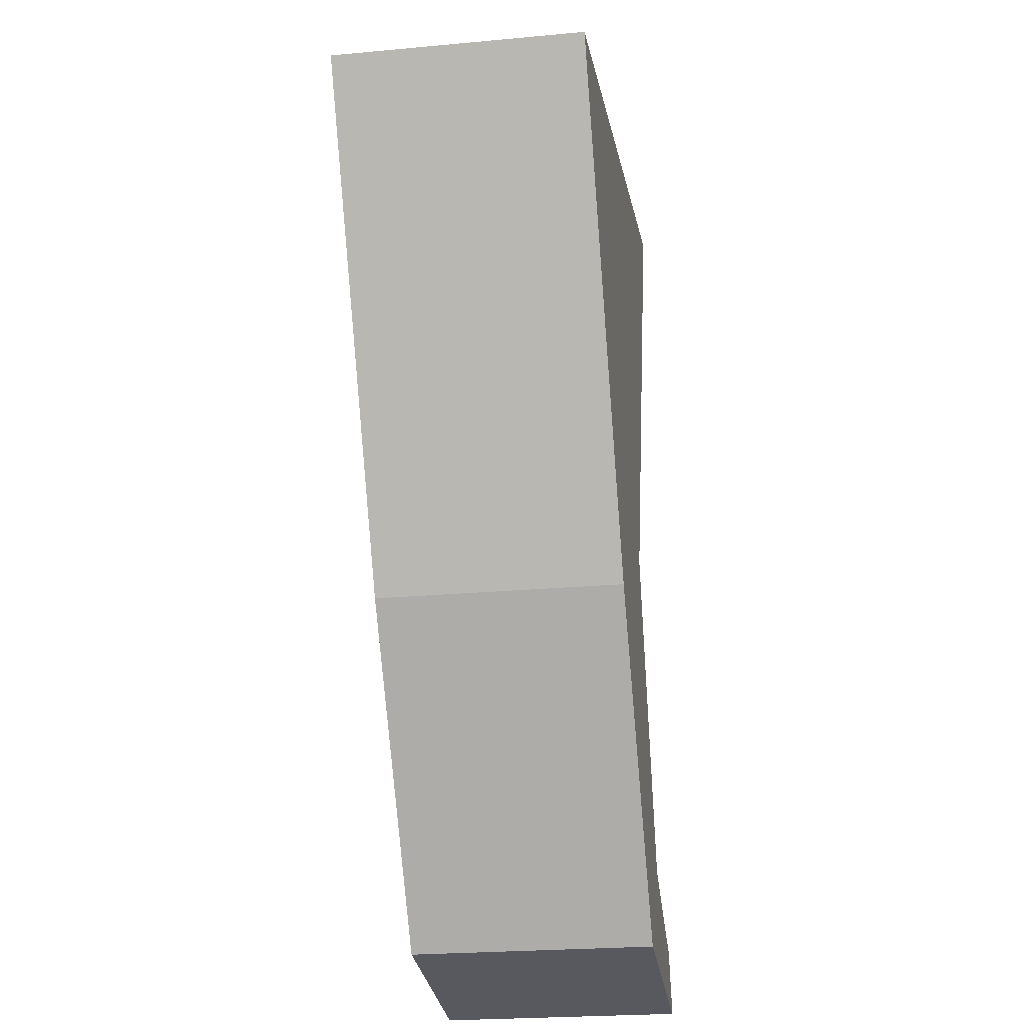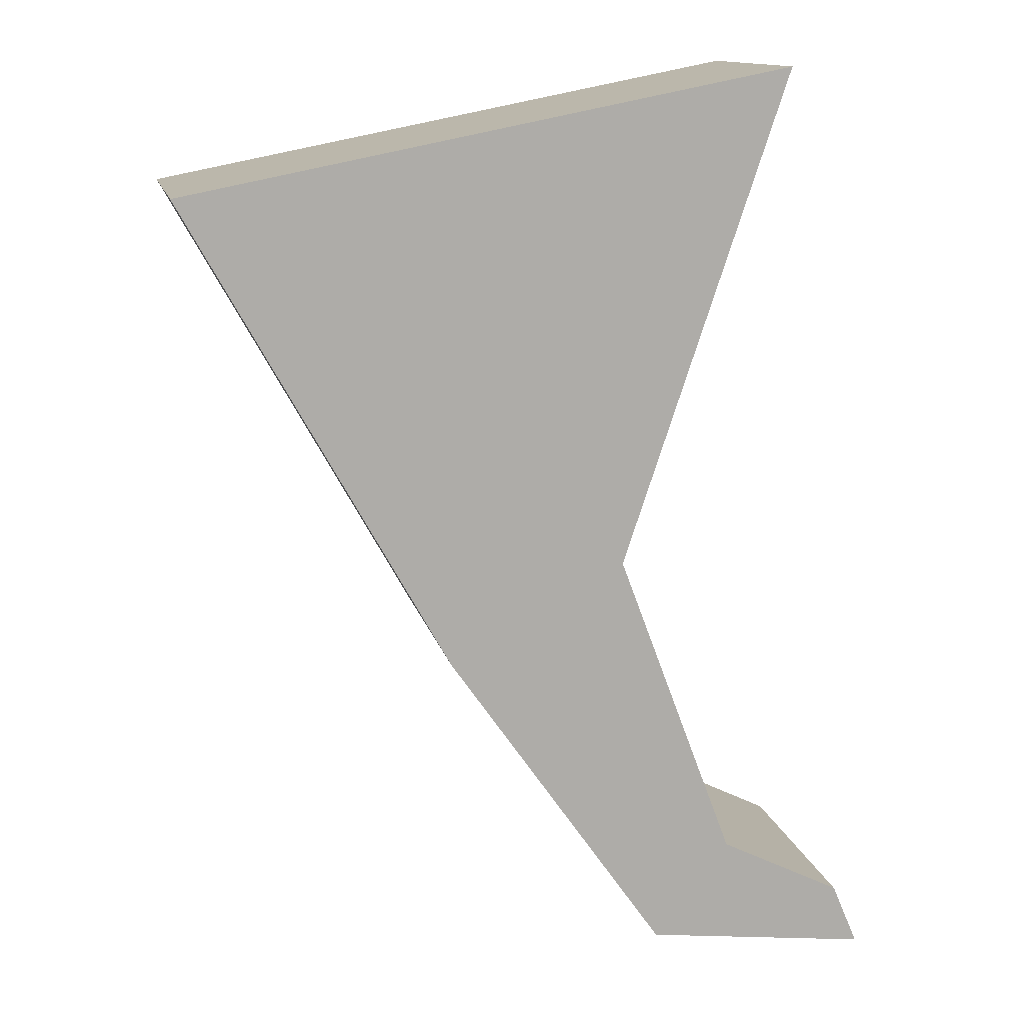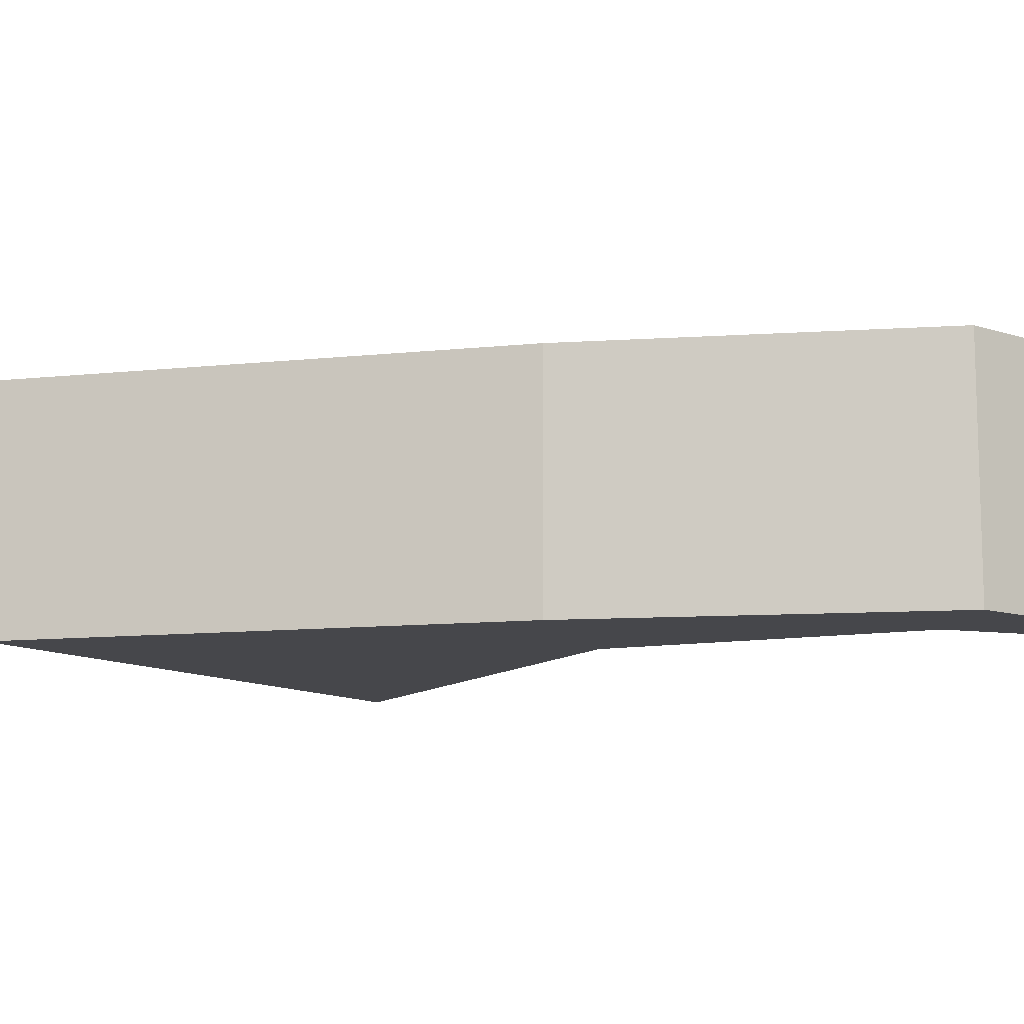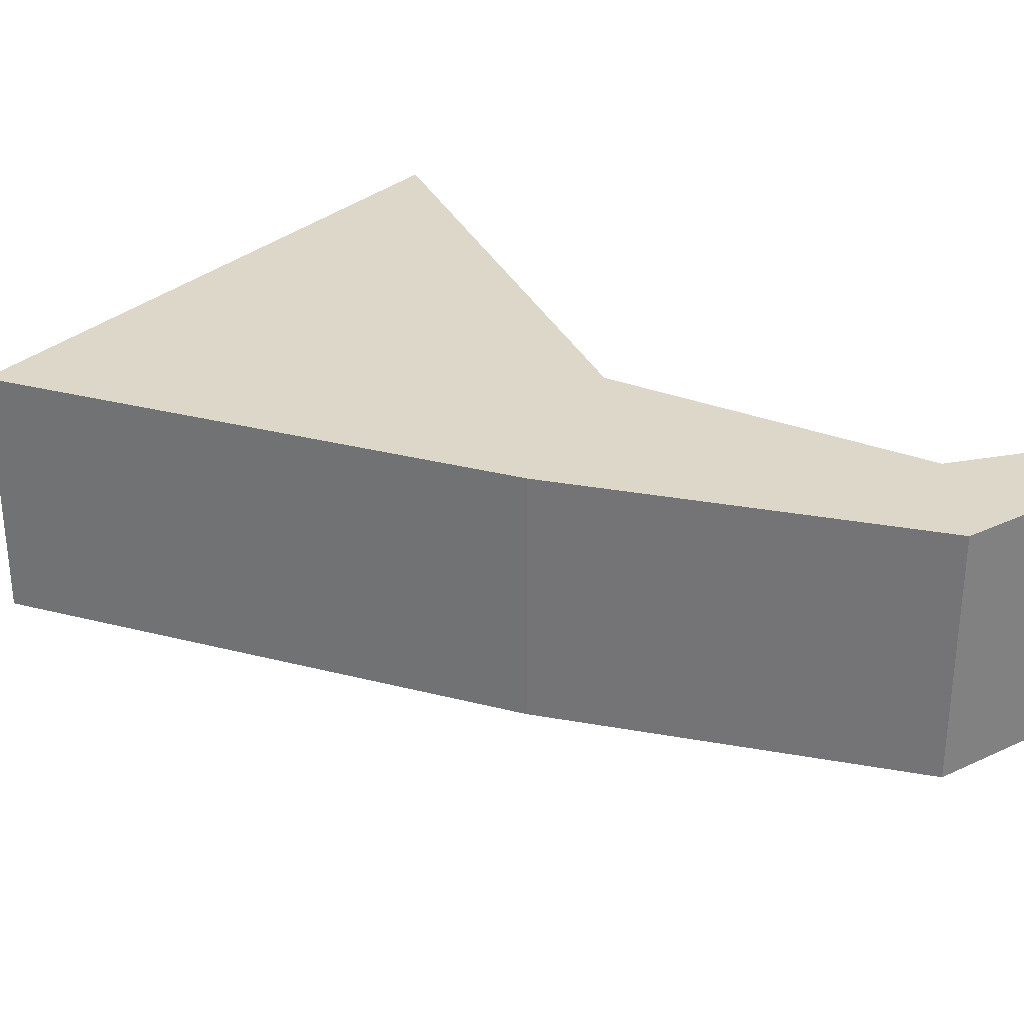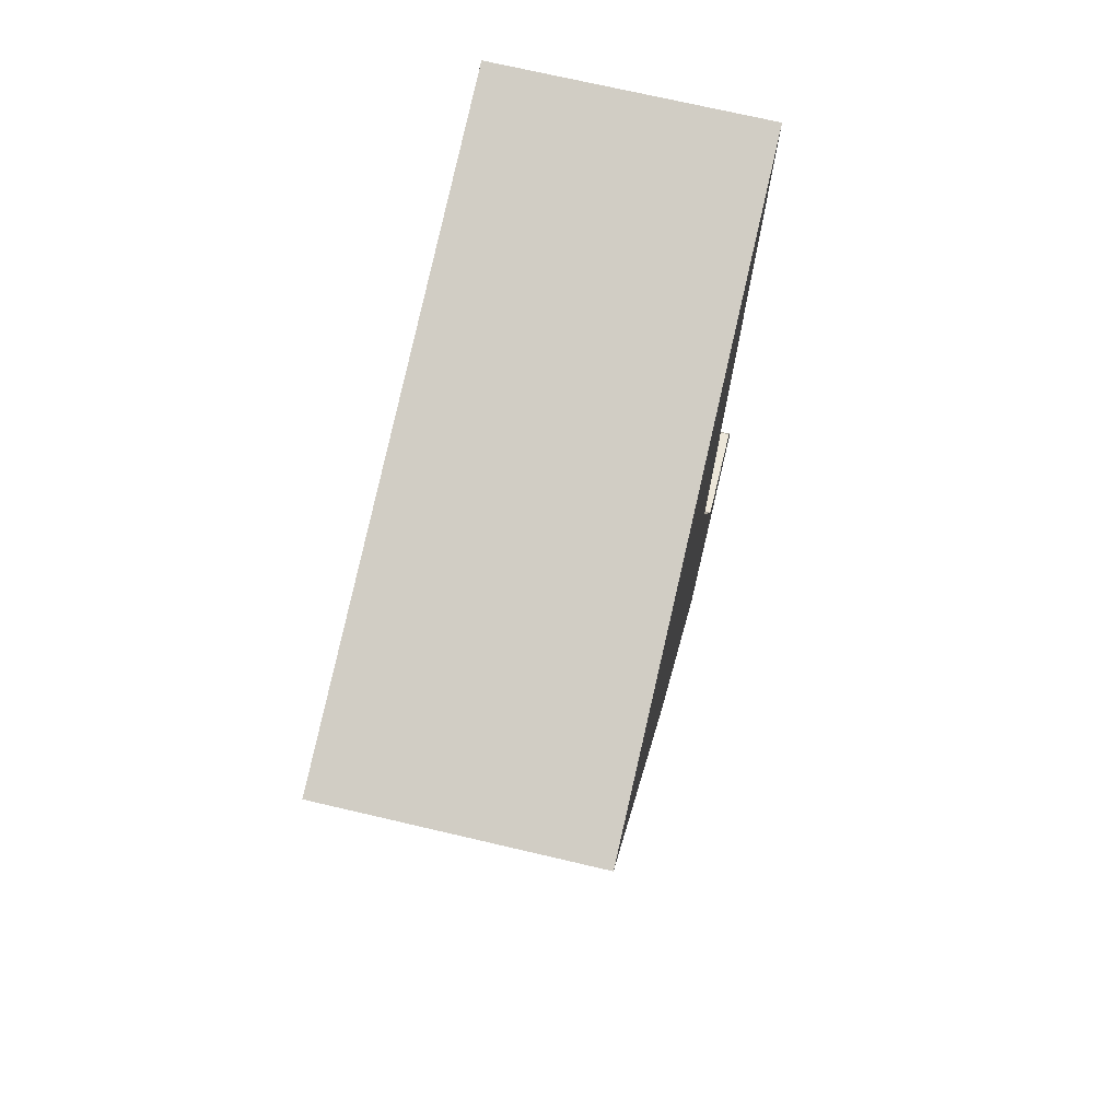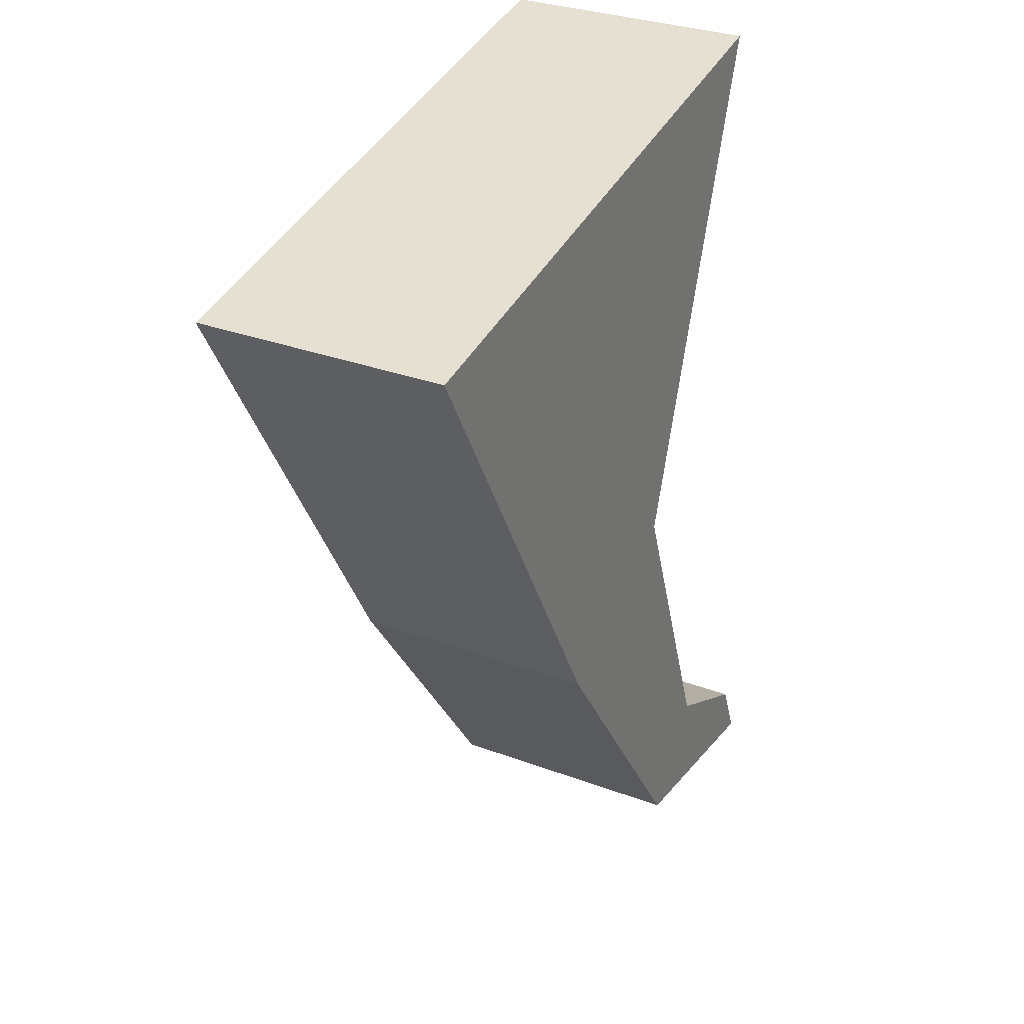
<metadata>
{"format":"obj","ext":"obj","renderer":"f3d","projection":"perspective","resolution":1024,"background":"white","views":[{"elev":-23.8,"azim":-81.2,"up":"+Y"},{"elev":13.0,"azim":-11.9,"up":"+Y"},{"elev":-10.8,"azim":-45.7,"up":"+Z"},{"elev":30.9,"azim":-40.4,"up":"+Z"},{"elev":71.4,"azim":-76.8,"up":"+Y"},{"elev":31.0,"azim":-61.8,"up":"+Y"}]}
</metadata>
<code>
o Cube.008_Cube.012
v 0.005231 0.006809 -0.002998
v 0.004066 -0.01241 -0.002998
v 0.005231 0.006809 0.002998
v 0.004066 -0.01241 0.002998
v -0.009256 0.003983 -0.002998
v 0.002259 -0.0147 -0.002998
v -0.009256 0.003983 0.002998
v 0.002259 -0.0147 0.002998
v 0.001276 -0.00496 -0.002998
v 0.001276 -0.00496 0.002998
v -0.002959 -0.007246 0.002998
v -0.002959 -0.007246 -0.002998
v 0.006971 -0.01384 -0.002998
v 0.006971 -0.01384 0.002998
v 0.007593 -0.01532 0.002998
v 0.007593 -0.01532 -0.002998
f 9 10 4 2
f 10 11 8 4
f 11 12 6 8
f 12 9 2 6
f 3 1 5 7
f 6 16 15 8
f 5 1 9 12
f 7 5 12 11
f 3 7 11 10
f 1 3 10 9
f 15 16 13 14
f 4 14 13 2
f 2 13 16 6
f 8 15 14 4

</code>
